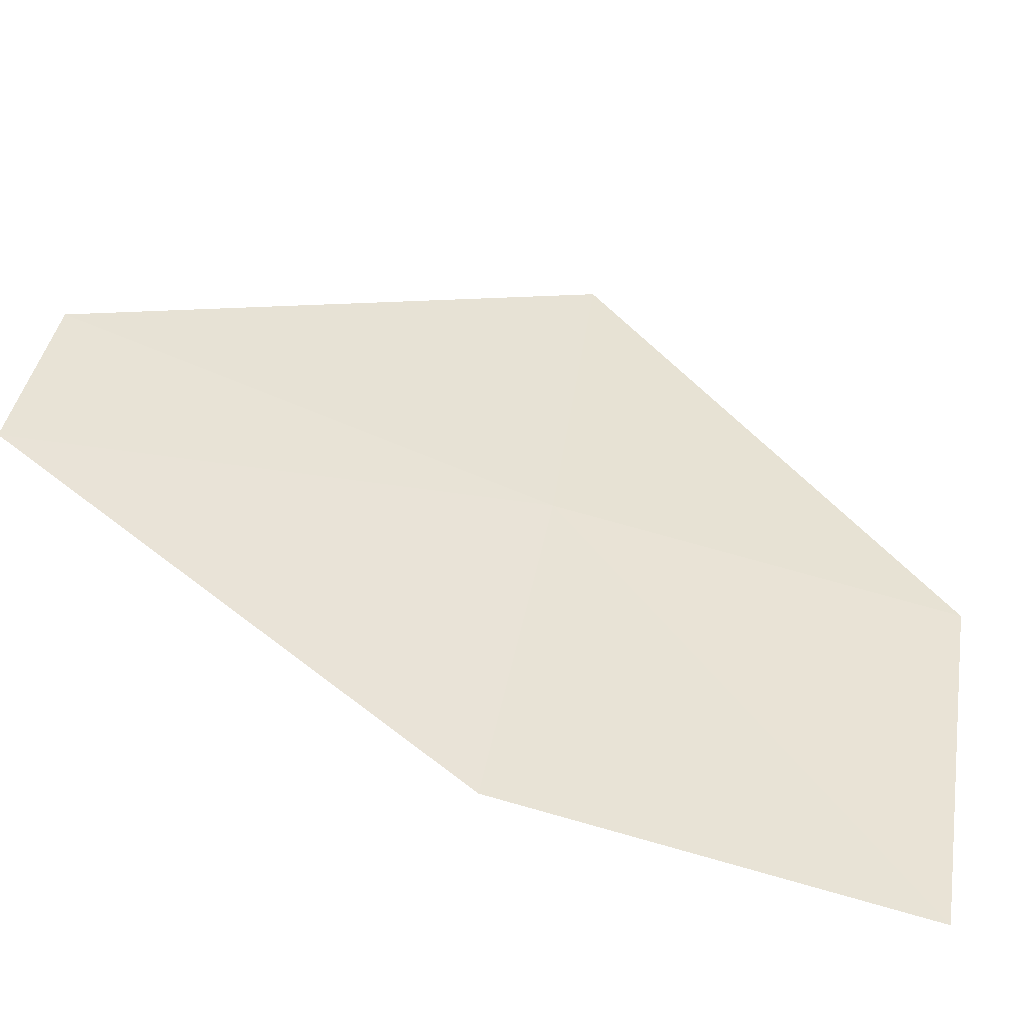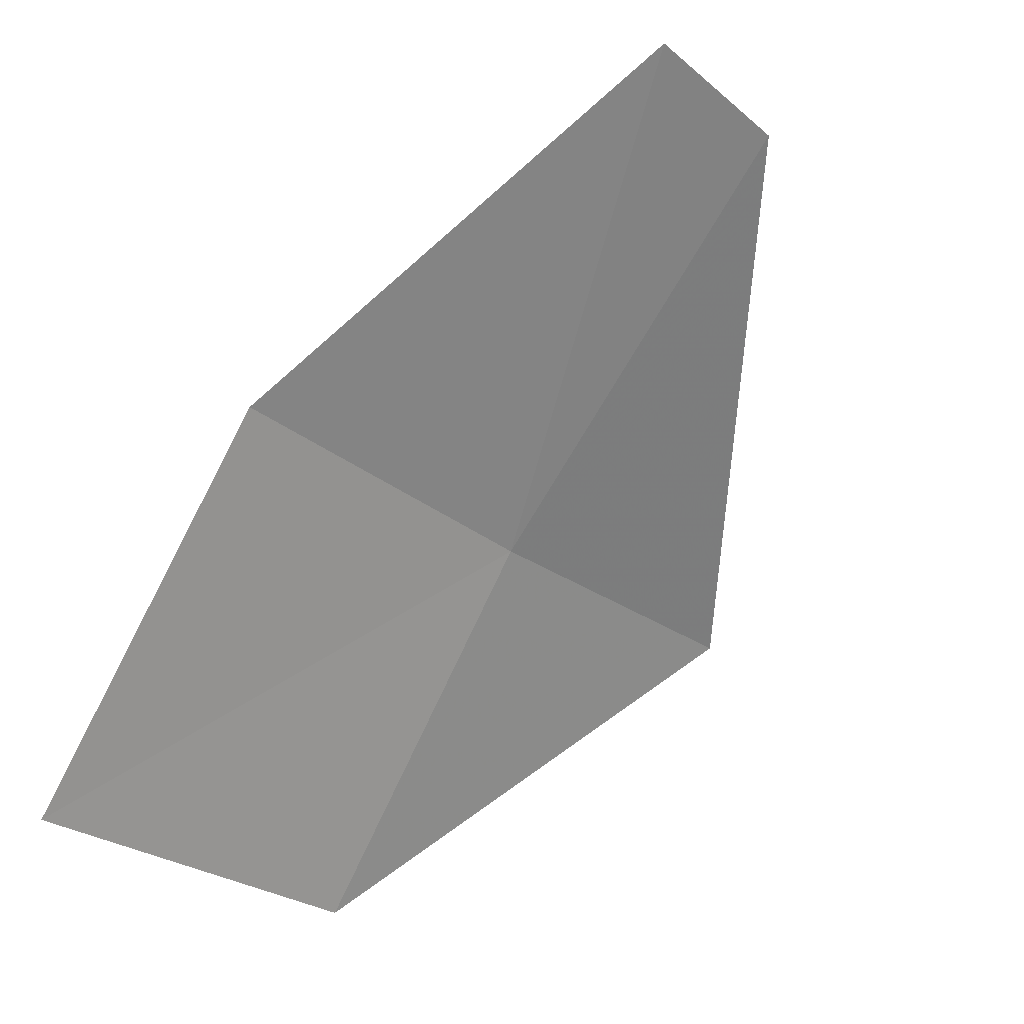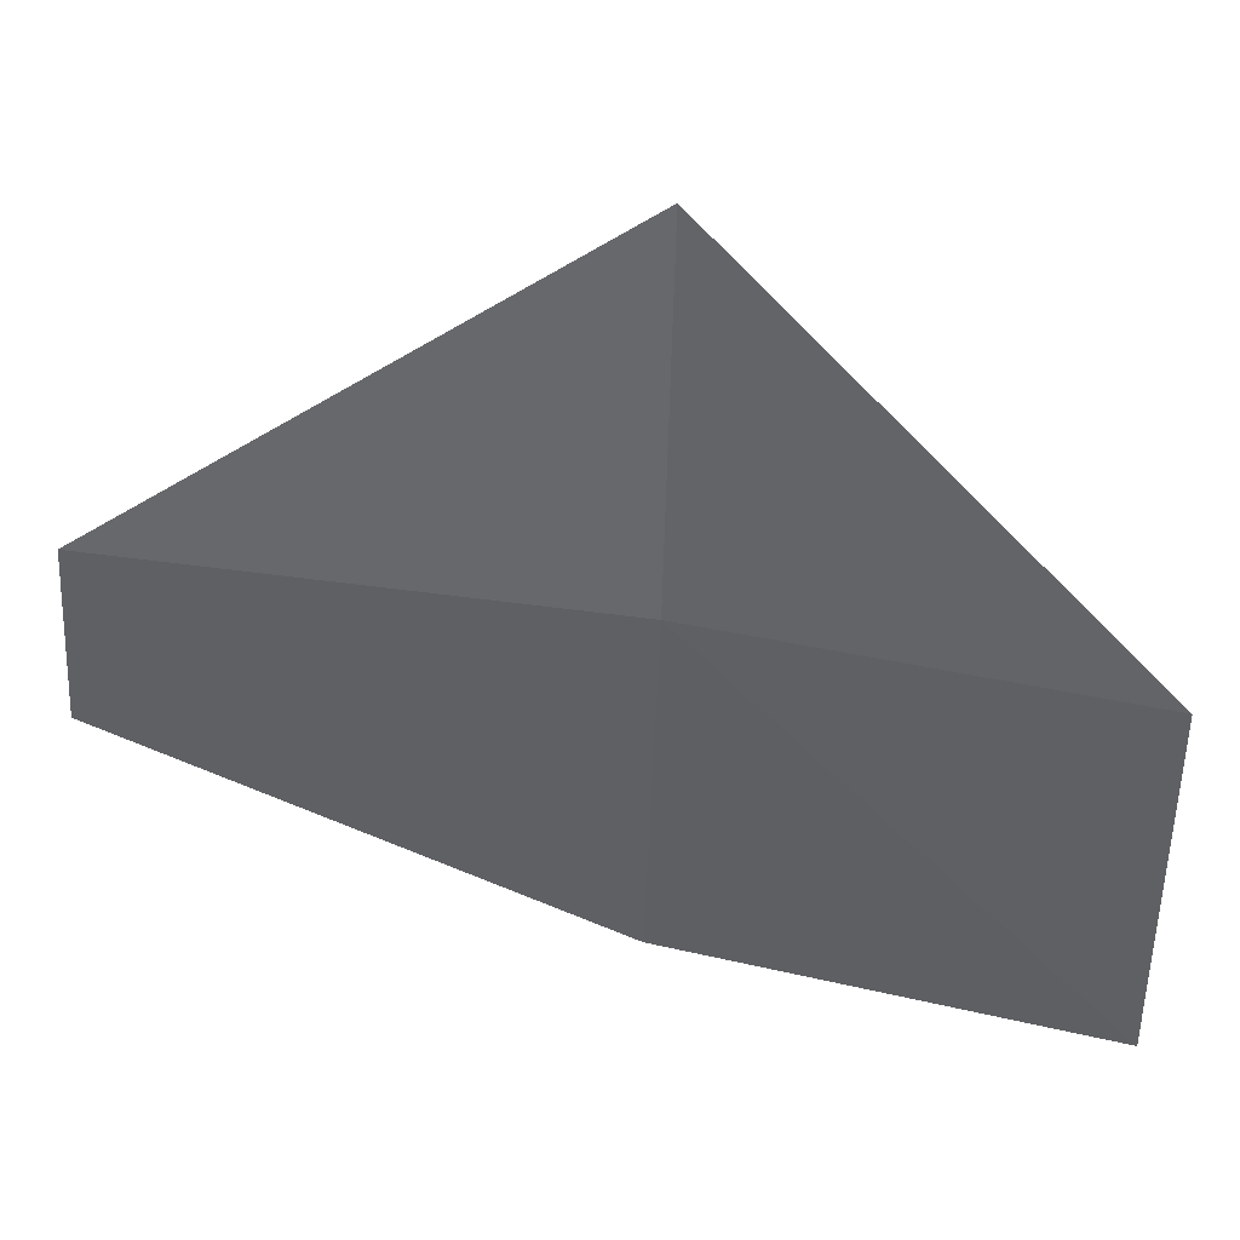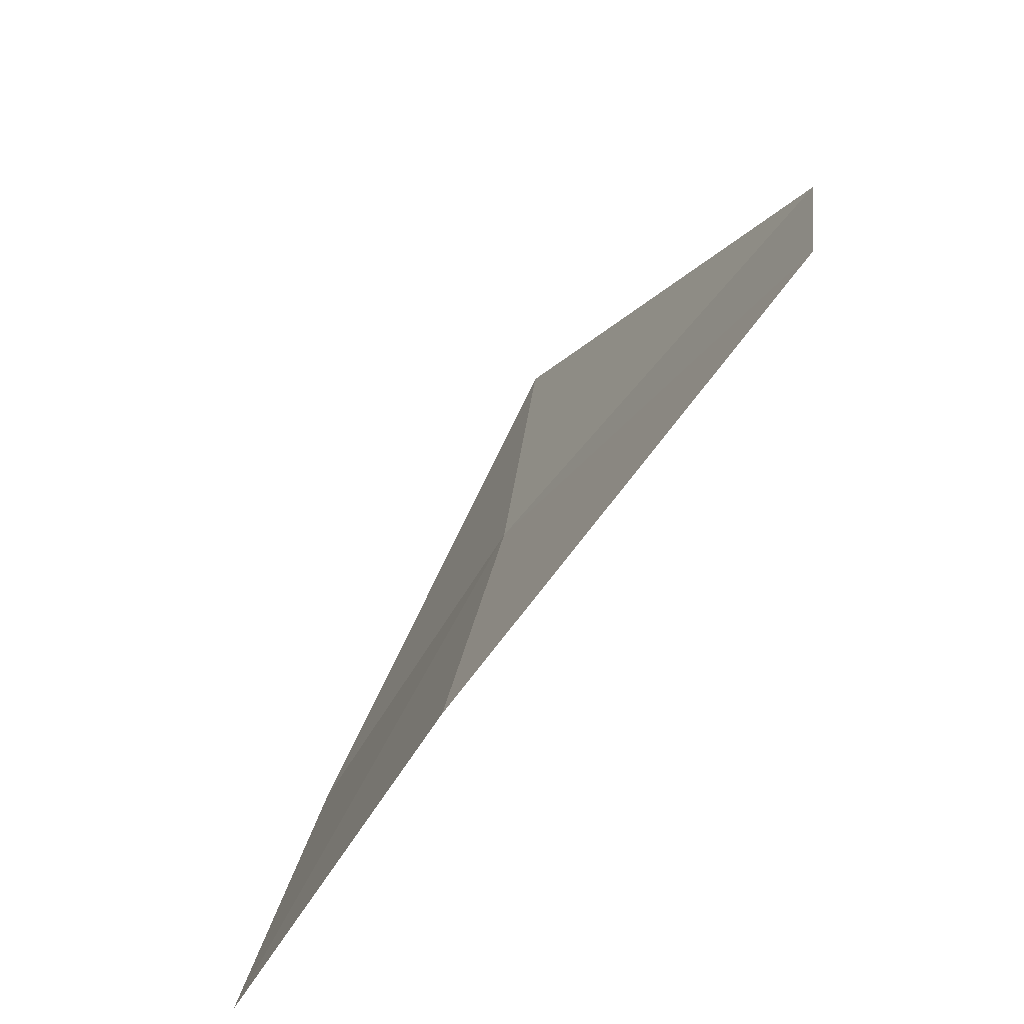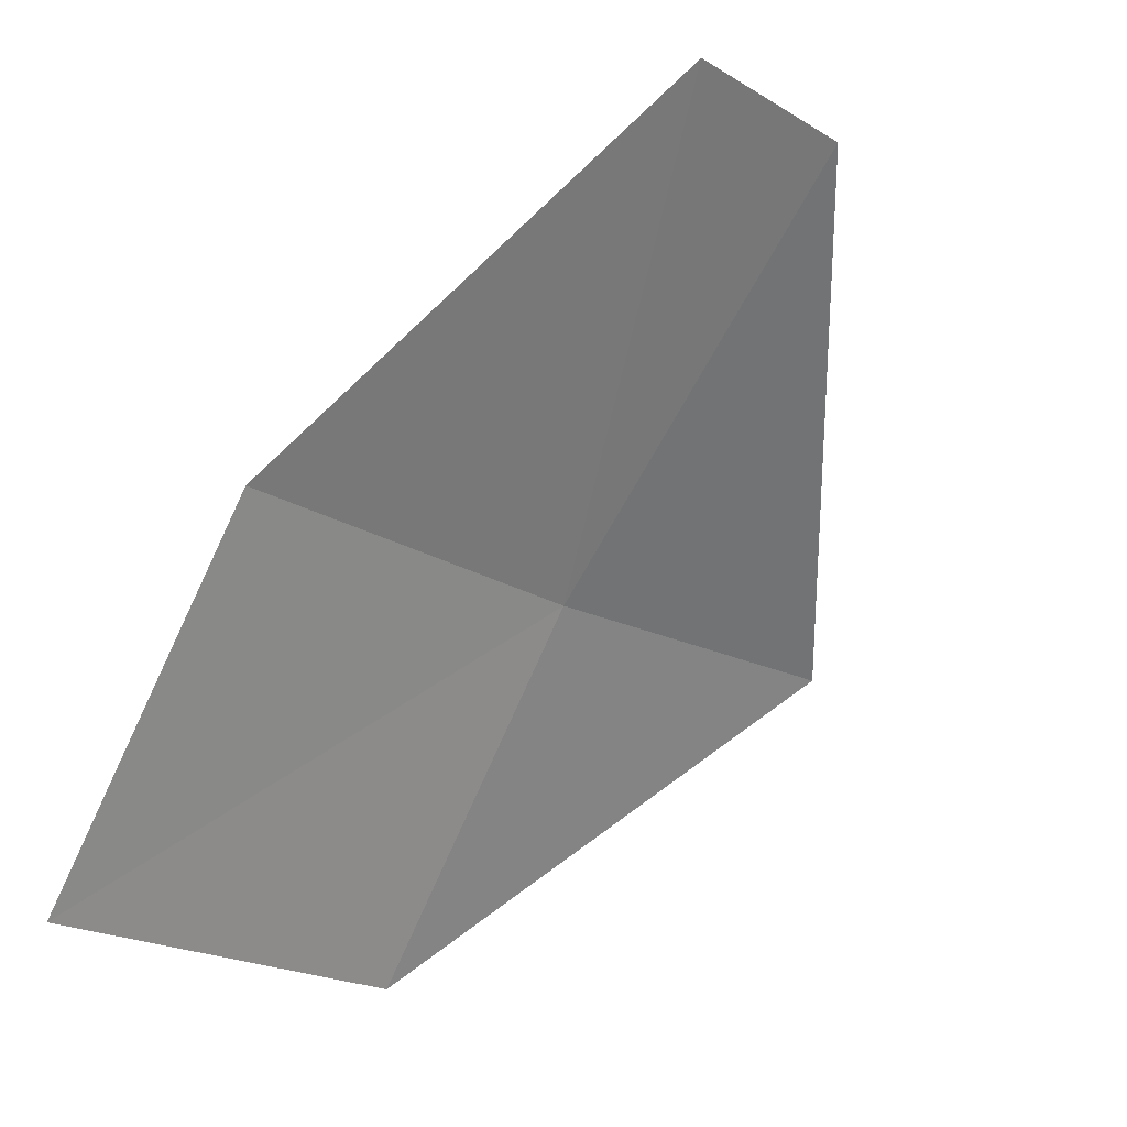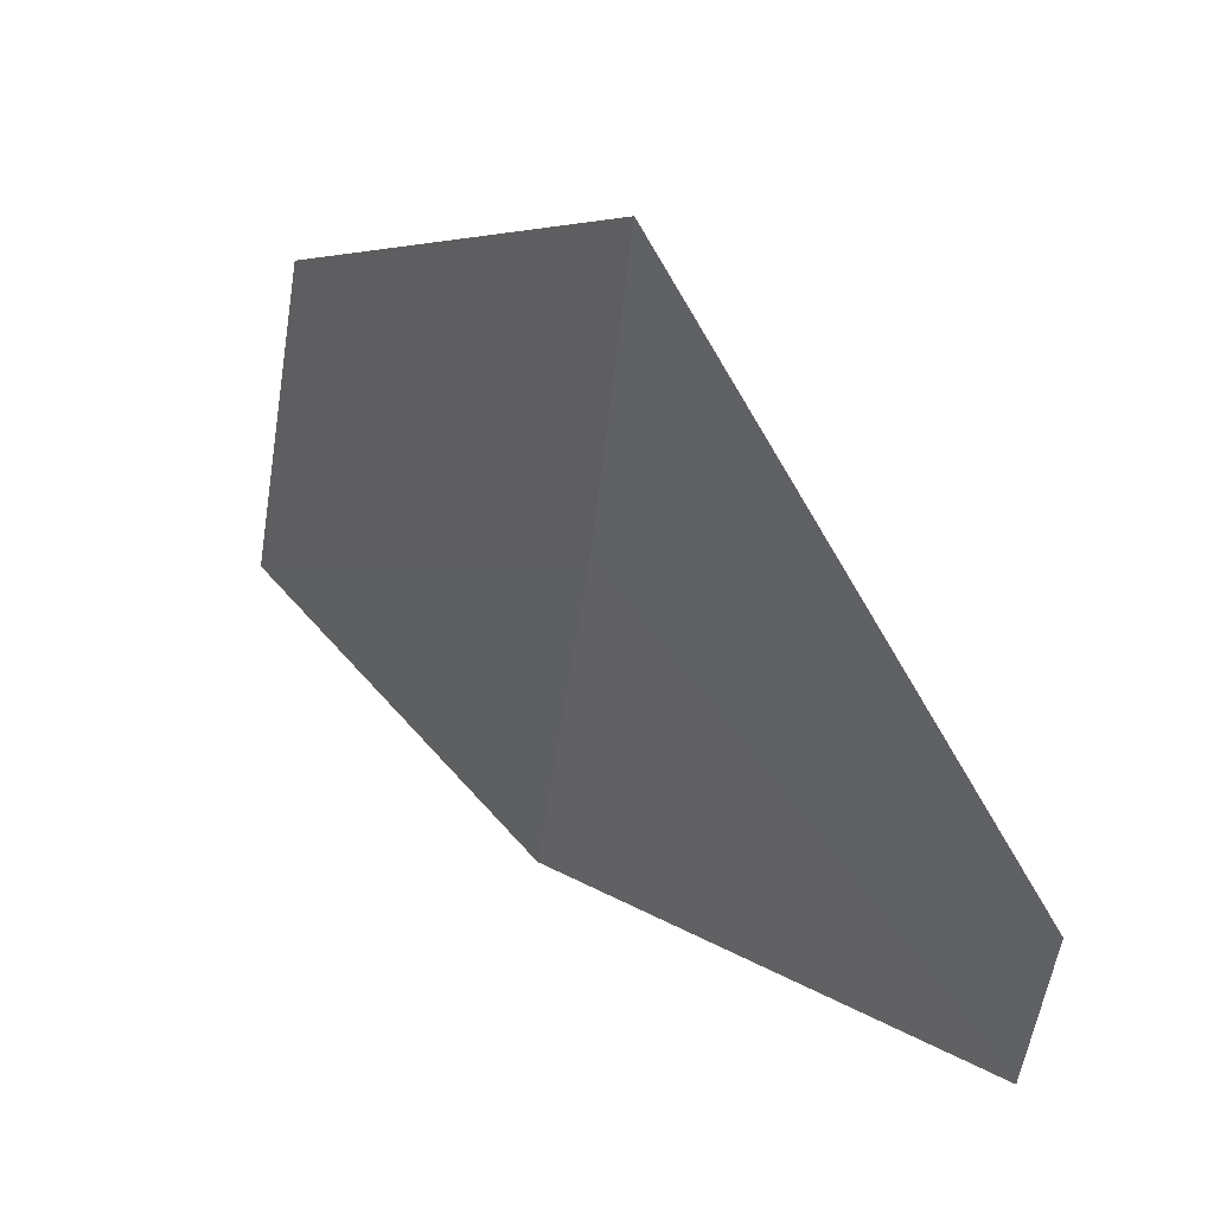
<metadata>
{"format":"obj","ext":"obj","renderer":"f3d","projection":"perspective","resolution":1024,"background":"white","views":[{"elev":-60.2,"azim":103.2,"up":"+Y"},{"elev":-11.6,"azim":31.7,"up":"+Z"},{"elev":24.7,"azim":136.6,"up":"+Y"},{"elev":38.8,"azim":-1.4,"up":"+Z"},{"elev":-5.0,"azim":38.0,"up":"+Z"},{"elev":58.5,"azim":-9.6,"up":"+Y"}]}
</metadata>
<code>
v 5.198 -2.329 5.396
v 5.815 -2.284 6.242
v 5.292 -1.566 5.27
v 5.763 -2.655 6.329
v 5.064 -3.081 5.576
v 4.613 -3.136 4.789
v 4.771 -2.371 4.626
f 1 2 4
f 1 4 5
f 1 5 6
f 1 6 7
f 1 7 3
f 1 3 2

</code>
